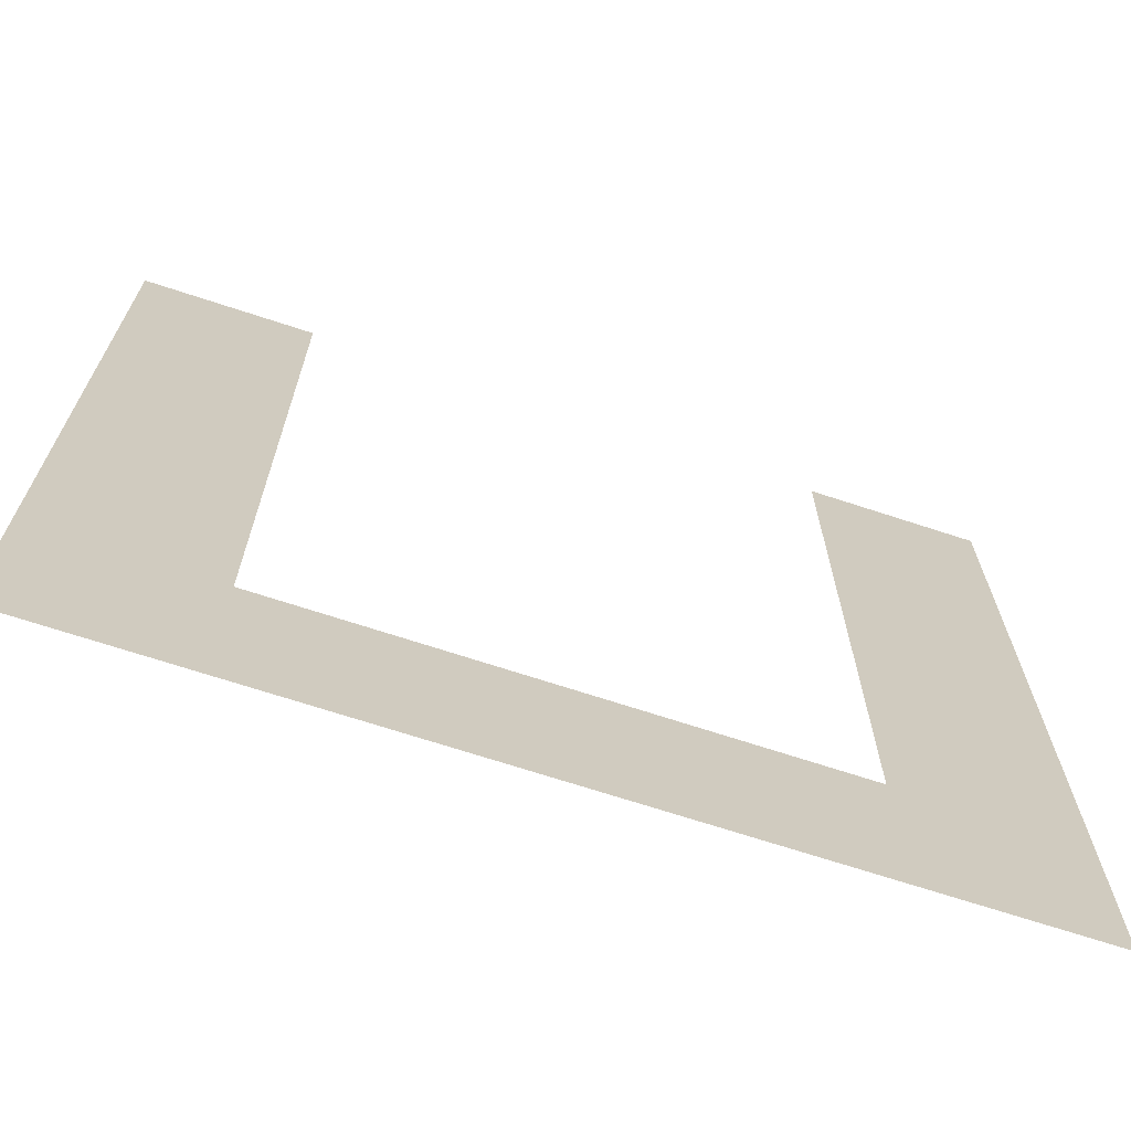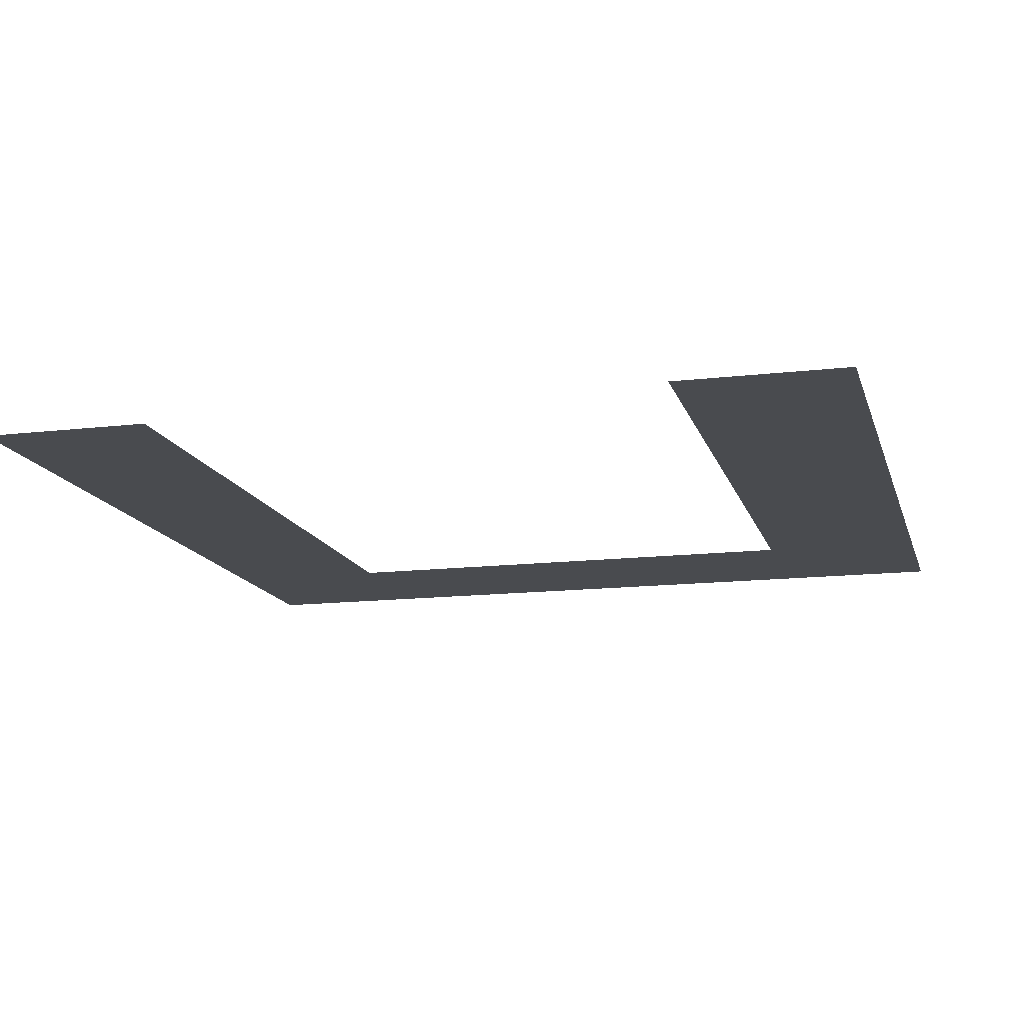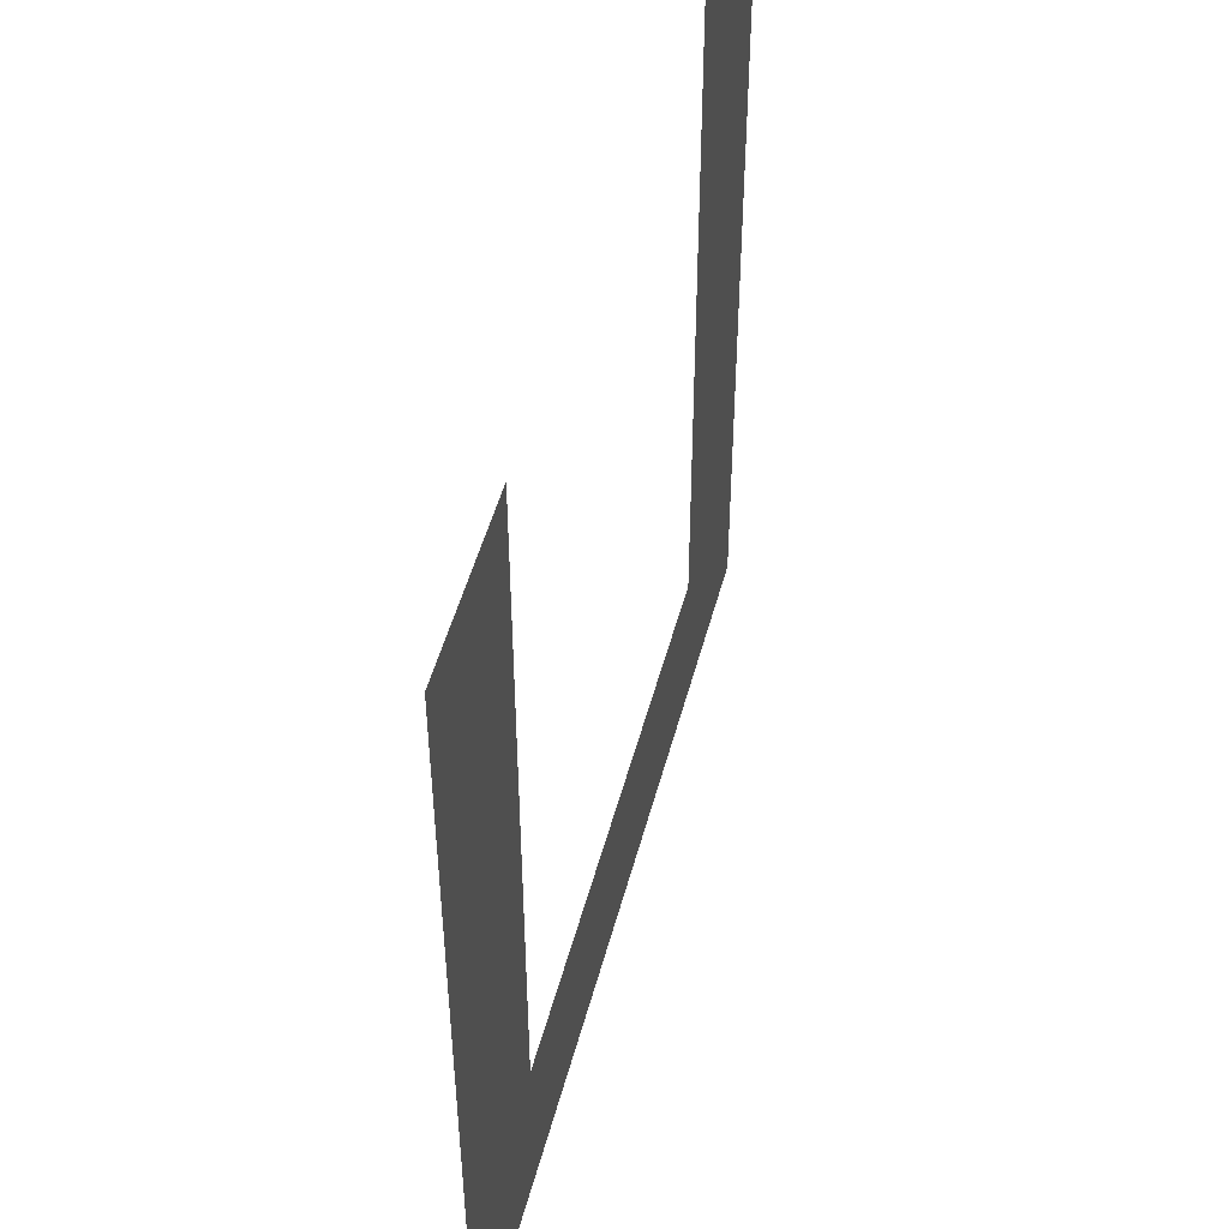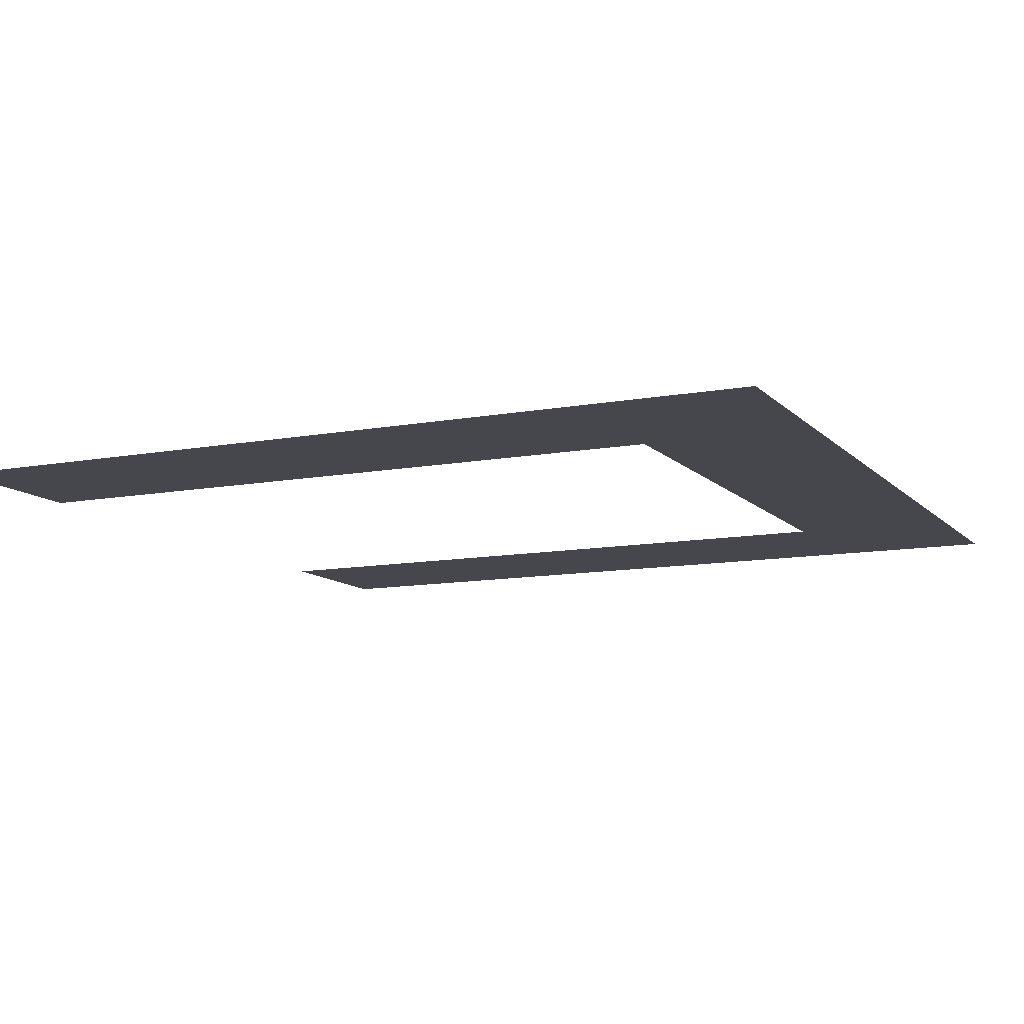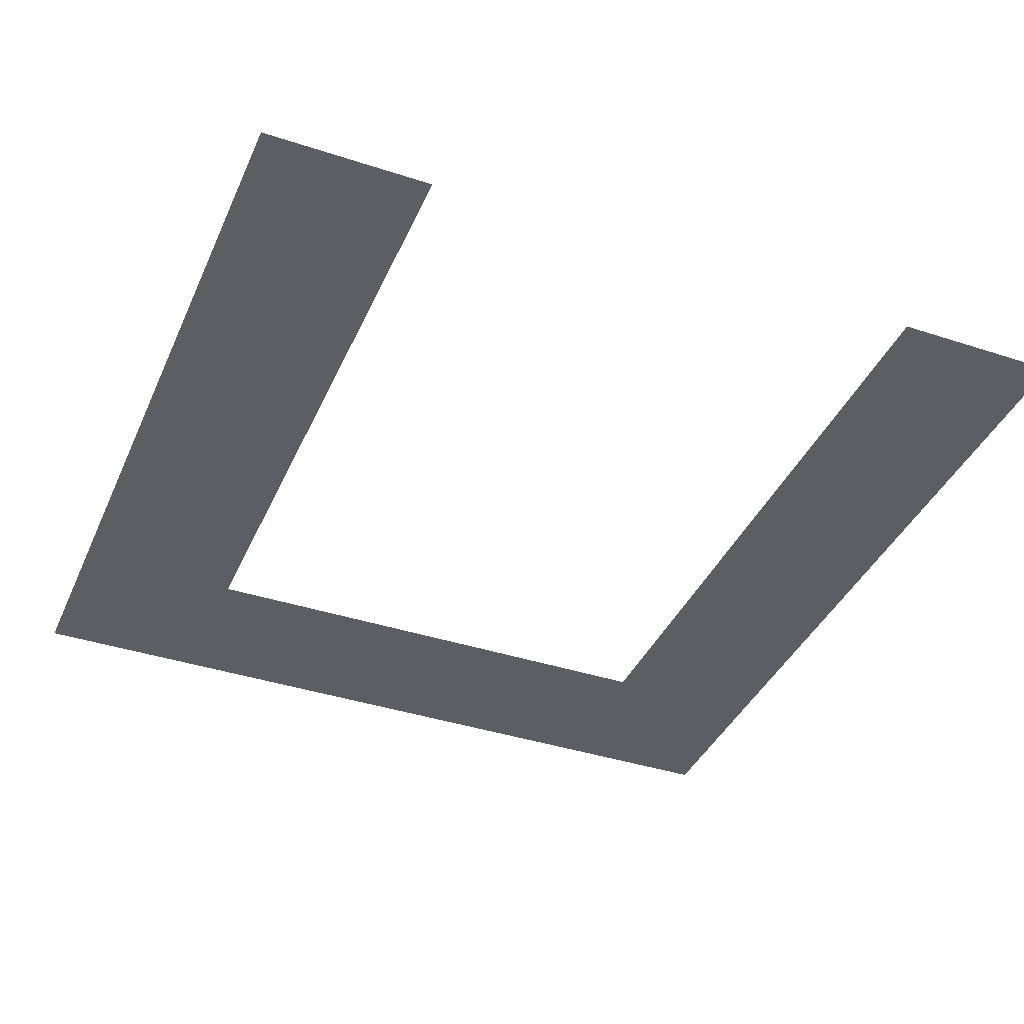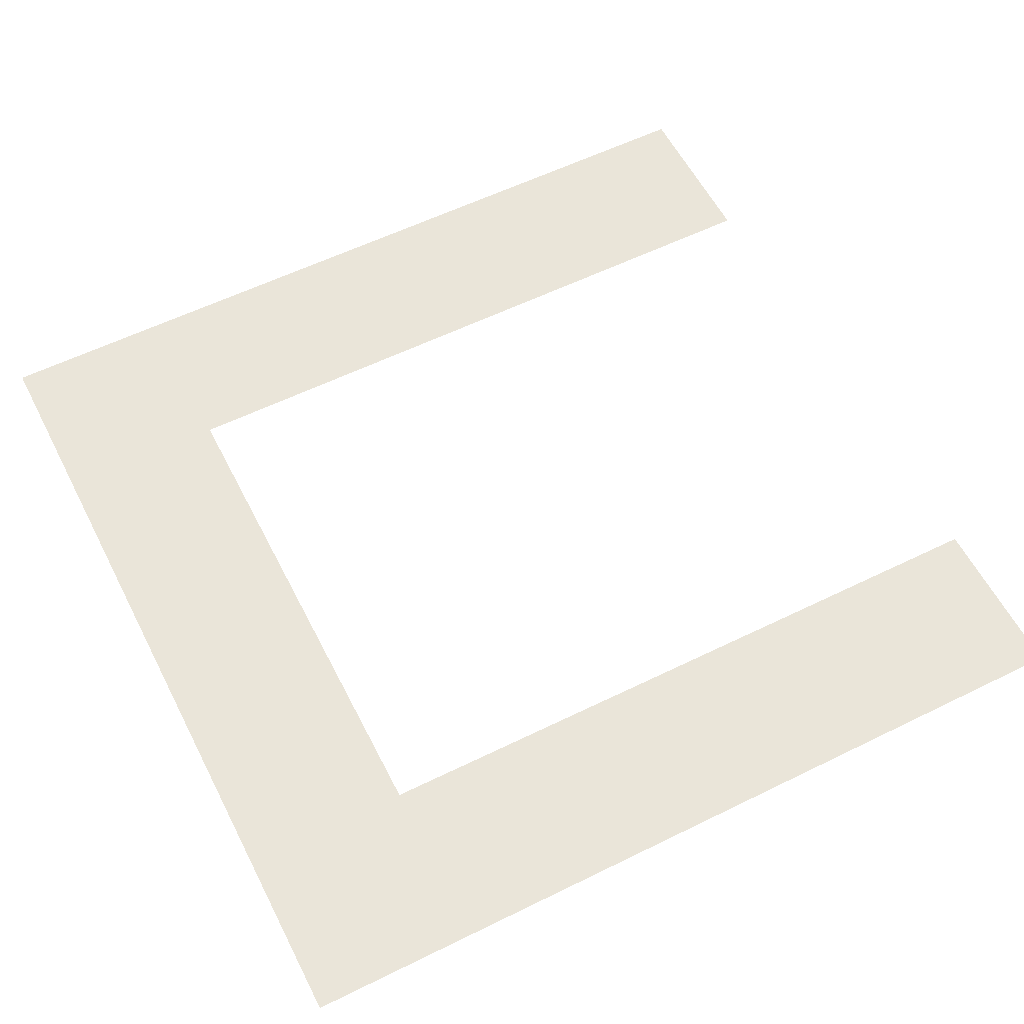
<metadata>
{"format":"obj","ext":"obj","renderer":"f3d","projection":"perspective","resolution":1024,"background":"white","views":[{"elev":-69.6,"azim":161.8,"up":"+Z"},{"elev":-14.2,"azim":14.6,"up":"+Y"},{"elev":50.5,"azim":104.8,"up":"+Z"},{"elev":-11.0,"azim":115.0,"up":"+Y"},{"elev":-39.0,"azim":-22.3,"up":"+Y"},{"elev":58.2,"azim":-116.9,"up":"+Y"}]}
</metadata>
<code>
o Text_Text.011
v 0.66 0 -0.6627
v 0.005333 0 -0.6613
v 0.006667 0 -0.005333
v 0.136 0 -0.005333
v 0.136 0 -0.5333
v 0.5307 0 -0.5333
v 0.5307 0 -0.002667
v 0.66 0 -0.002667
f 2 6 1
f 6 8 1
f 3 5 2
f 5 6 2
f 3 4 5
f 7 8 6

</code>
